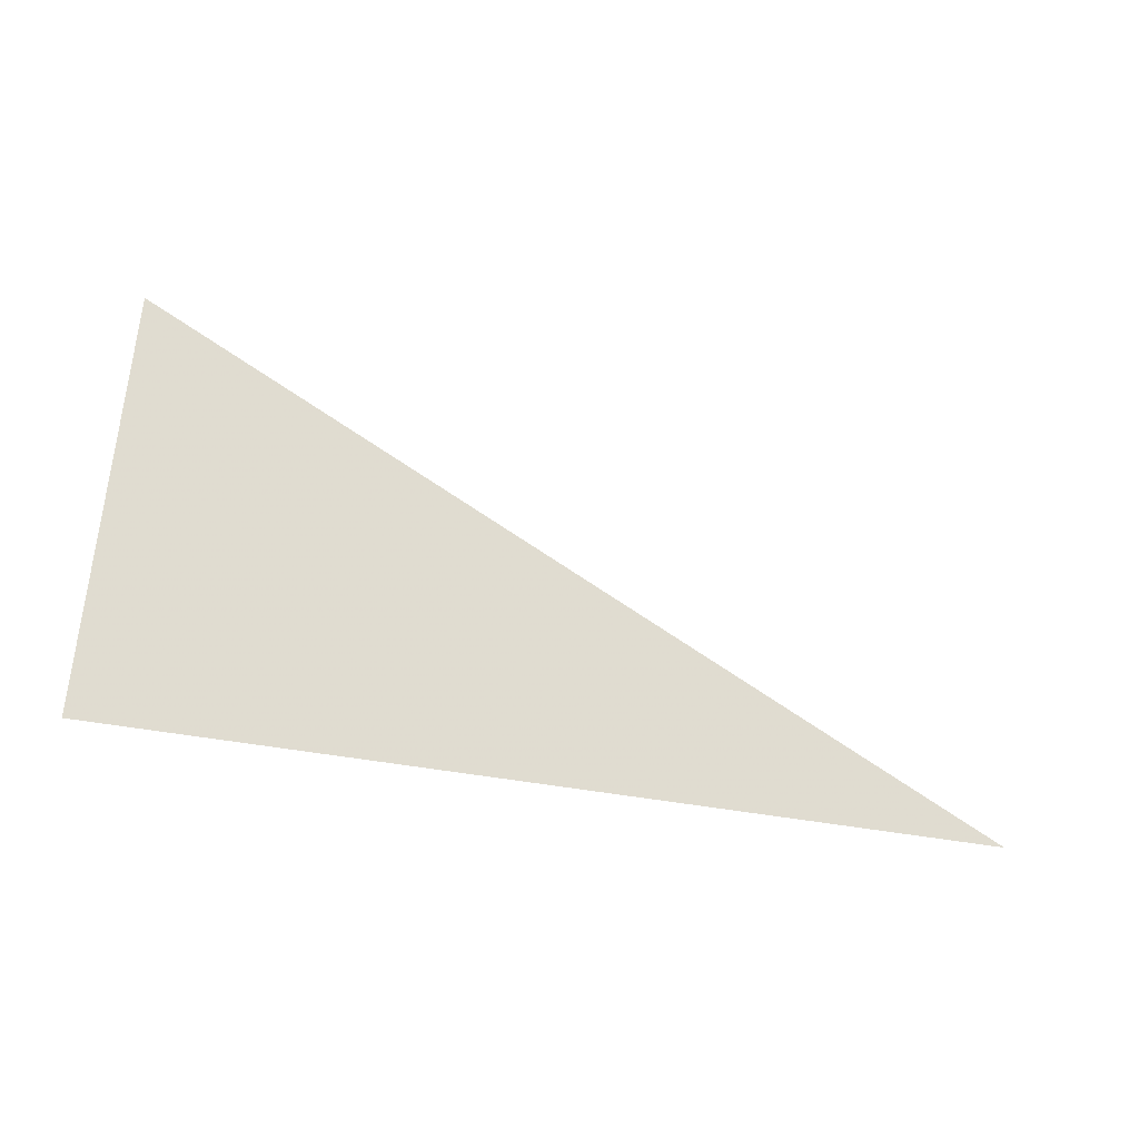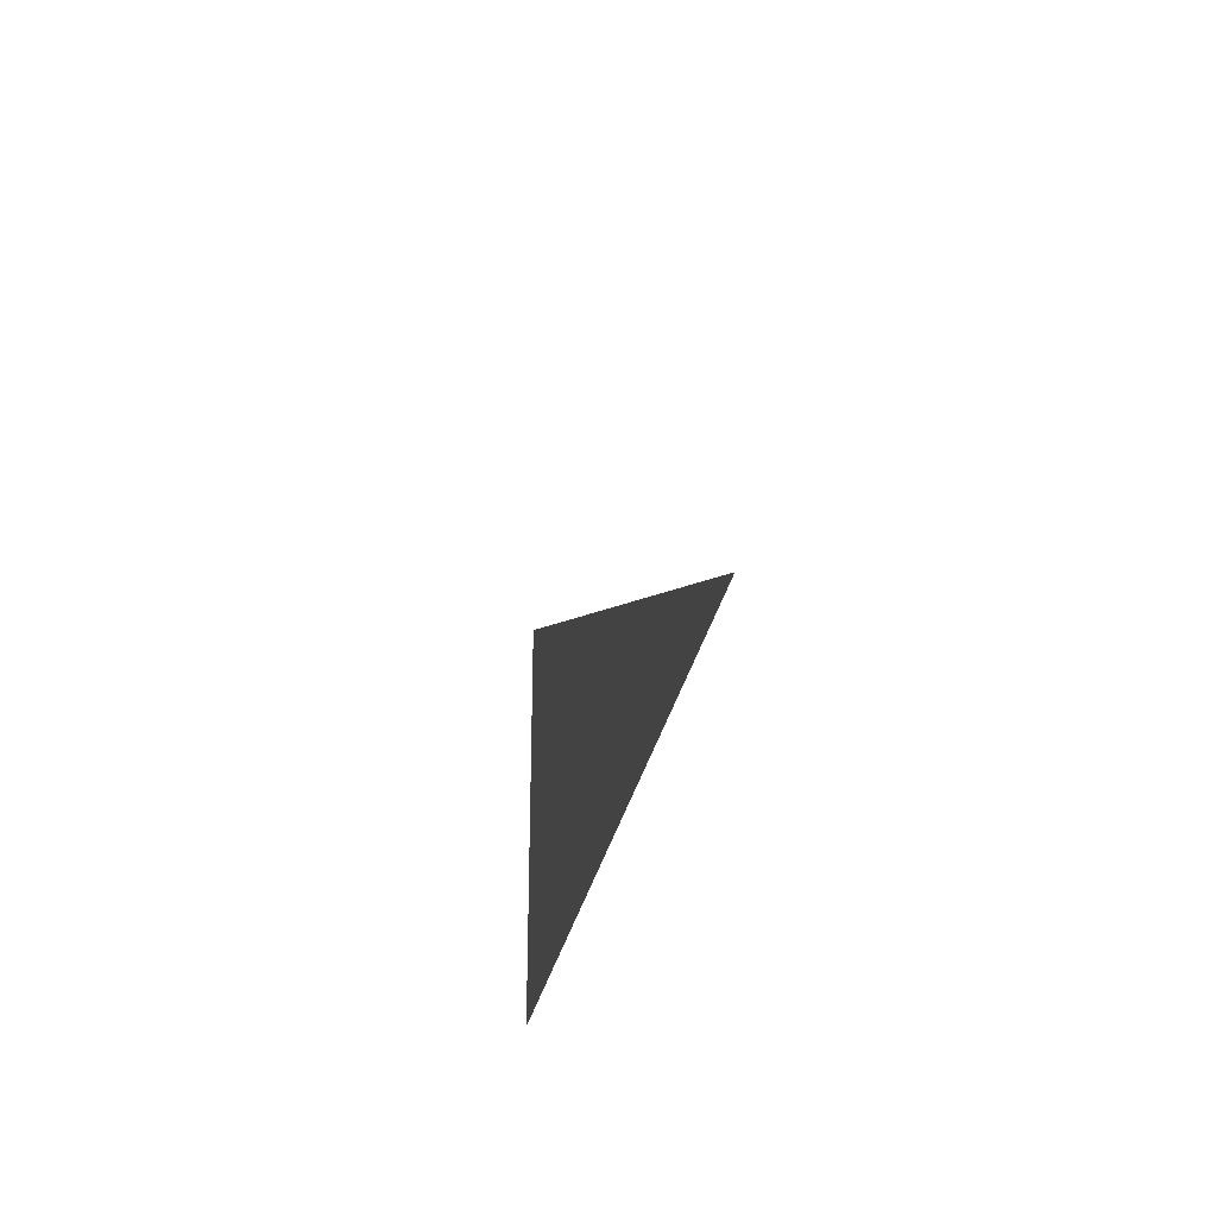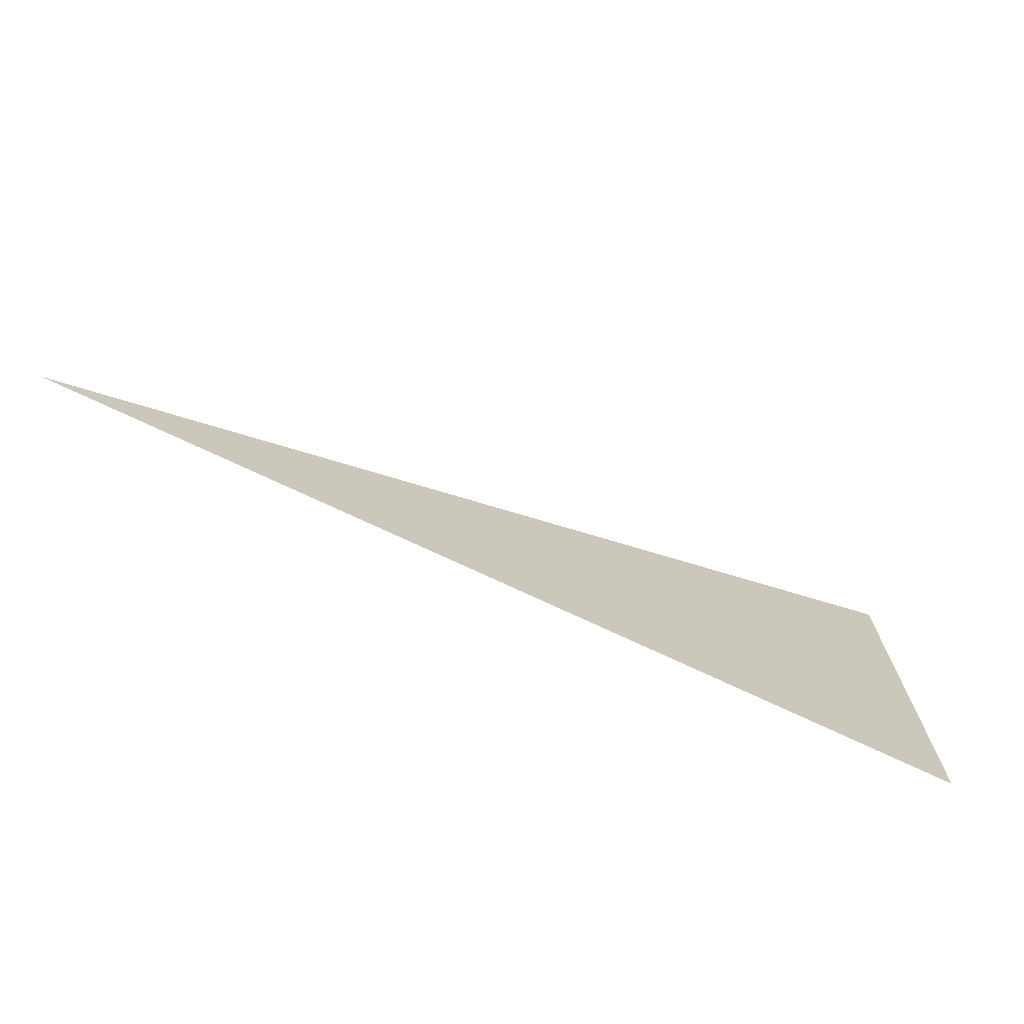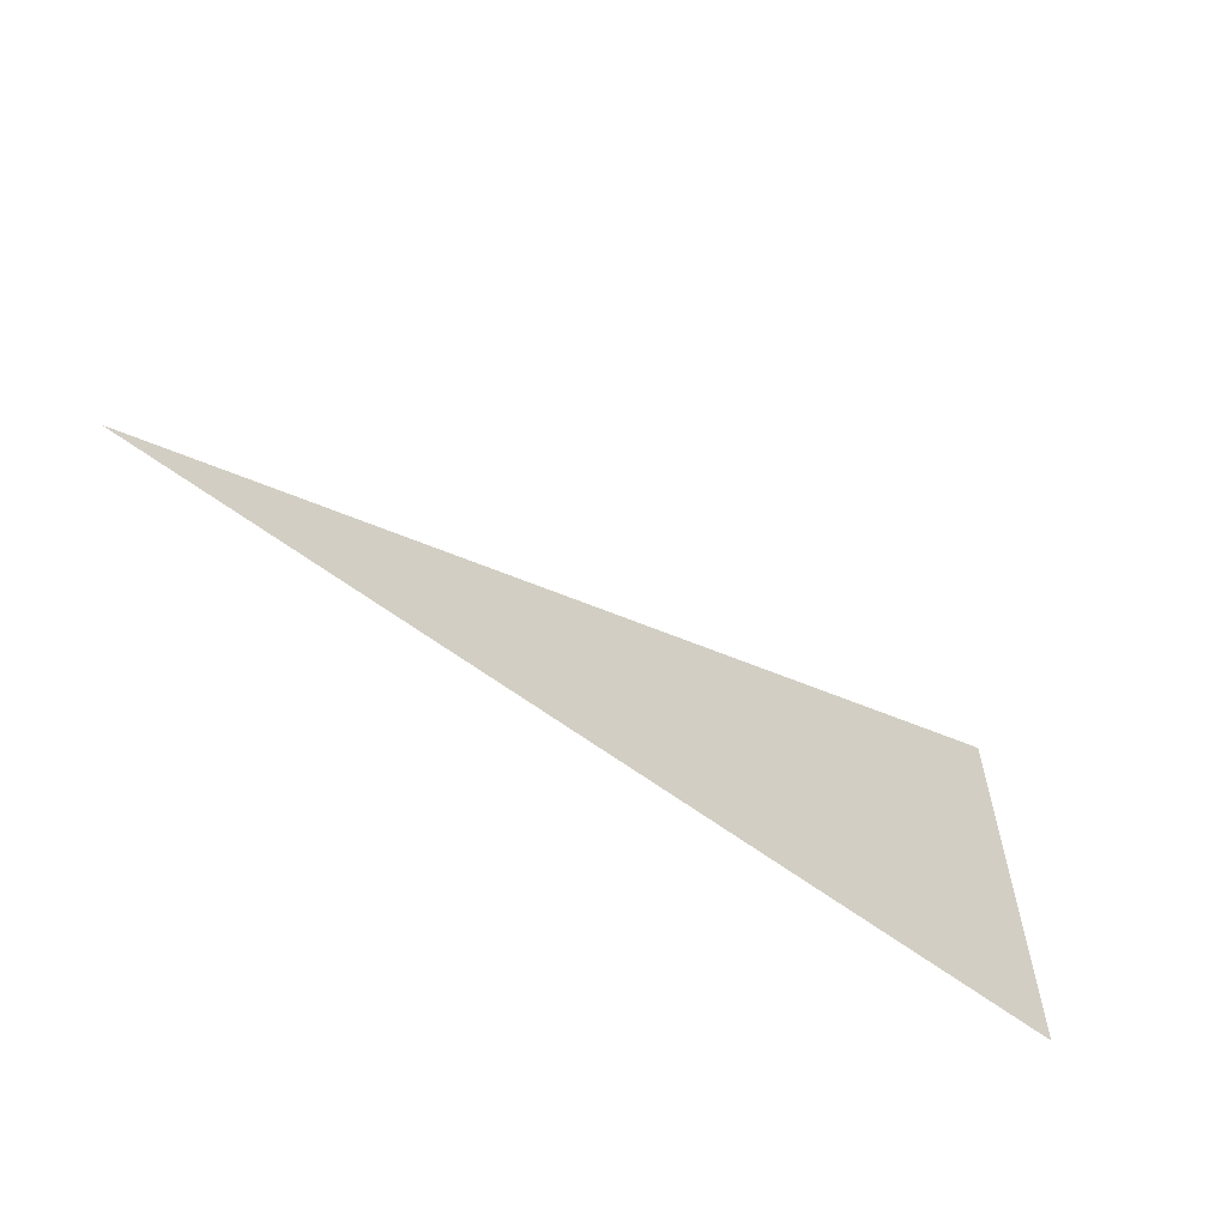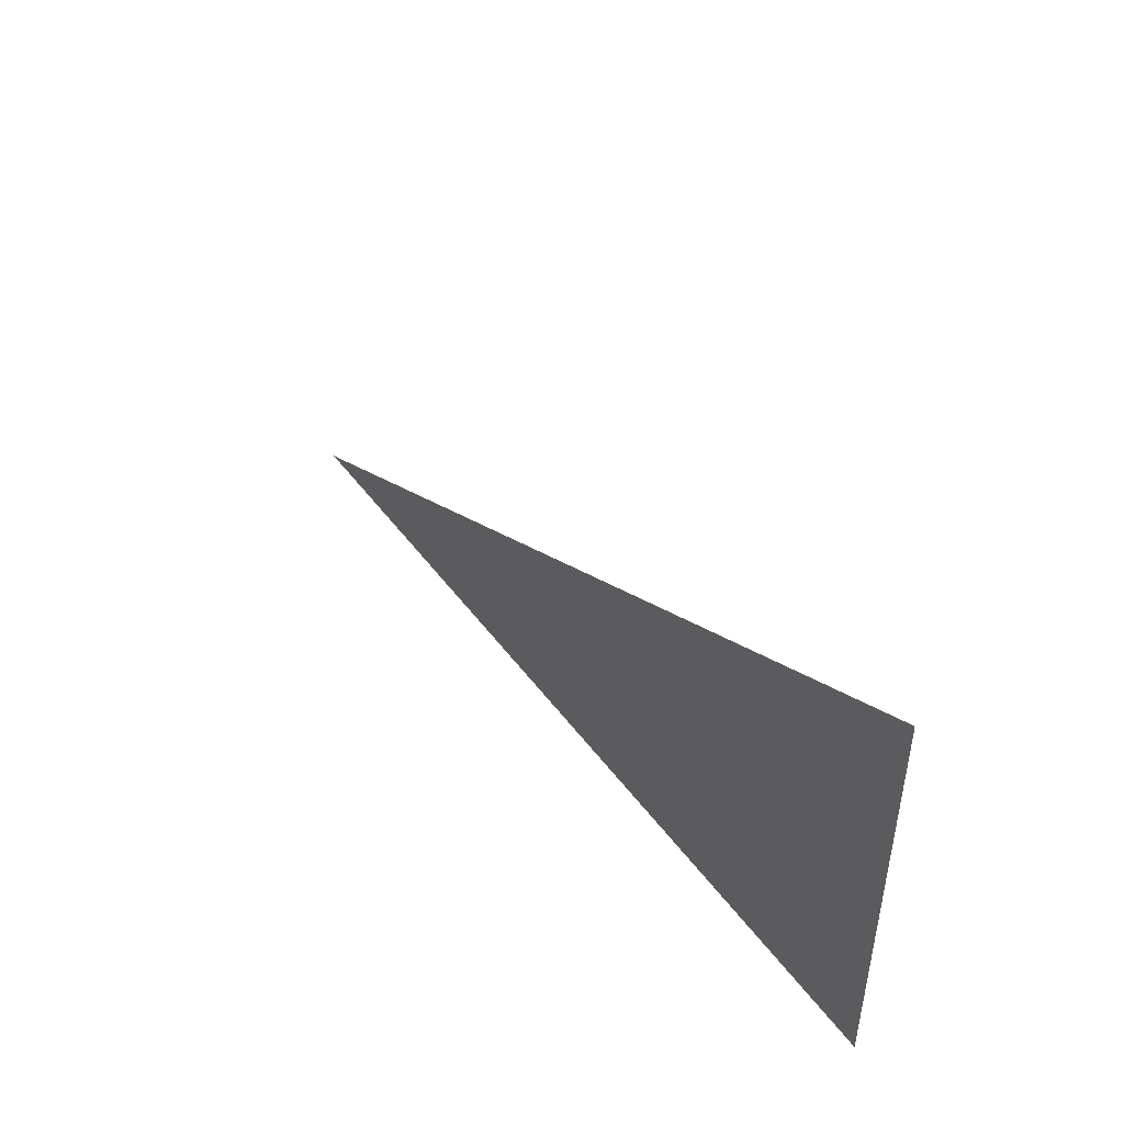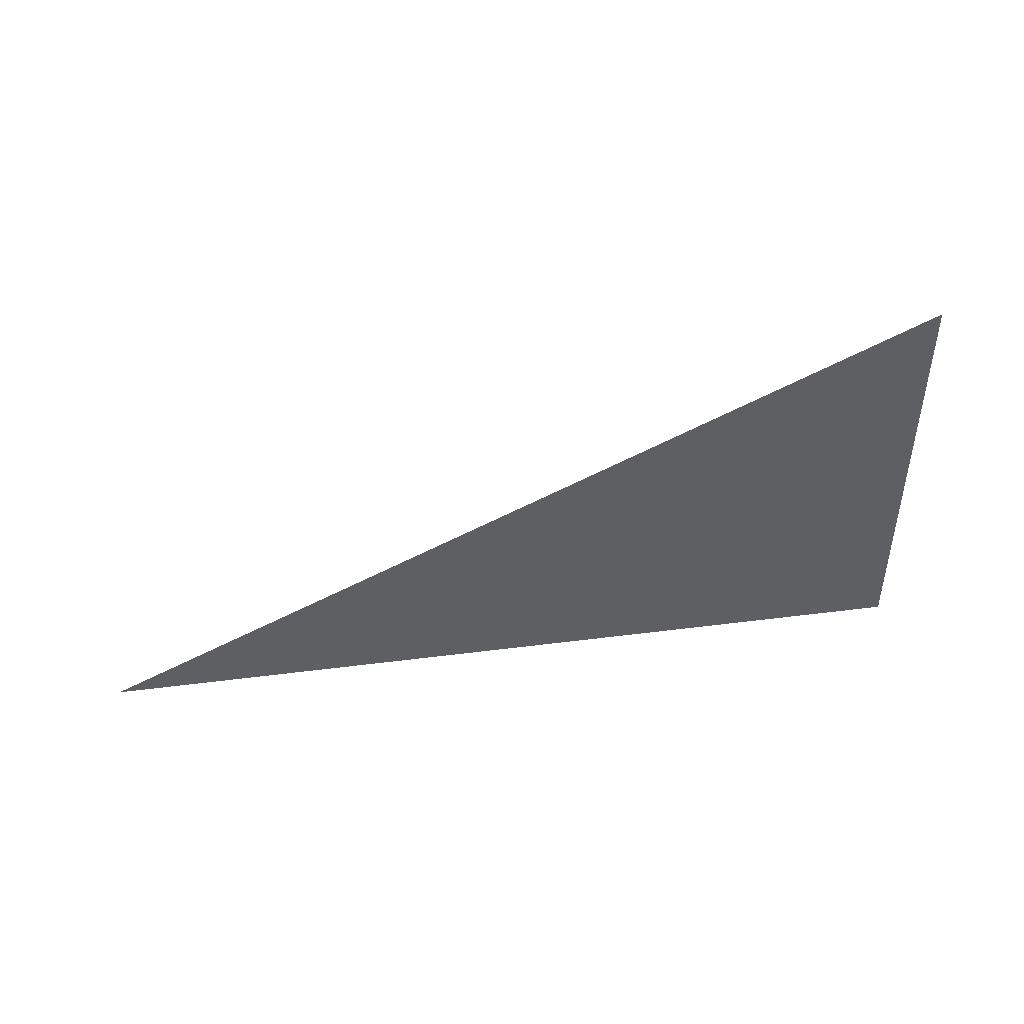
<metadata>
{"format":"obj","ext":"obj","renderer":"f3d","projection":"perspective","resolution":1024,"background":"white","views":[{"elev":69.2,"azim":5.6,"up":"+Z"},{"elev":-28.8,"azim":89.3,"up":"+Y"},{"elev":-72.0,"azim":164.0,"up":"+Y"},{"elev":-60.2,"azim":151.7,"up":"+Y"},{"elev":46.1,"azim":-114.7,"up":"+Y"},{"elev":-47.3,"azim":179.2,"up":"+Z"}]}
</metadata>
<code>
v 4733 -76.8 -2682
v 4694 -58 -2675
v 4694 -76.8 -2675
v 4733 -76.8 -2682
v 4694 -76.8 -2675
v 4733 -76.8 -2682
f 1 2 3
f 4 5 6

</code>
